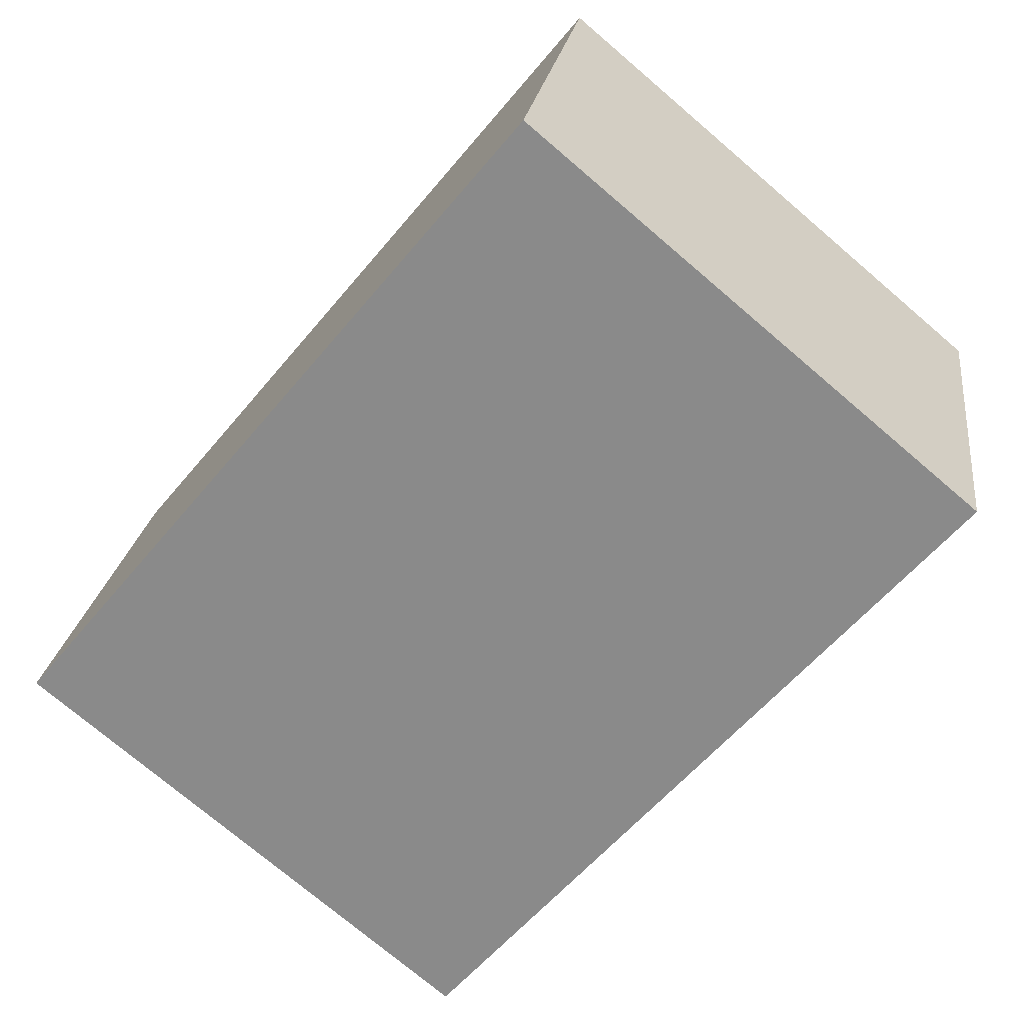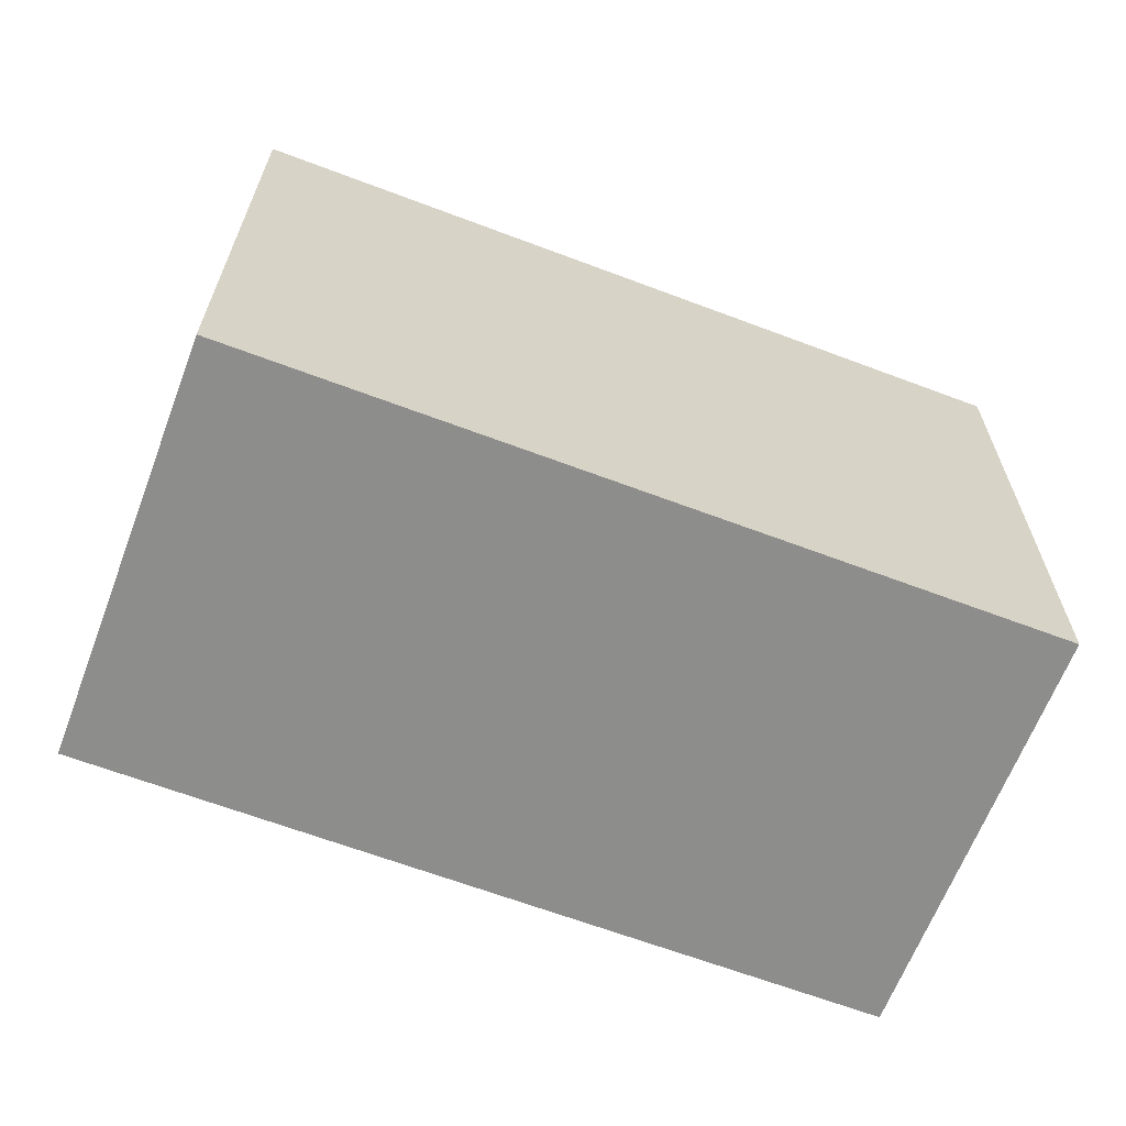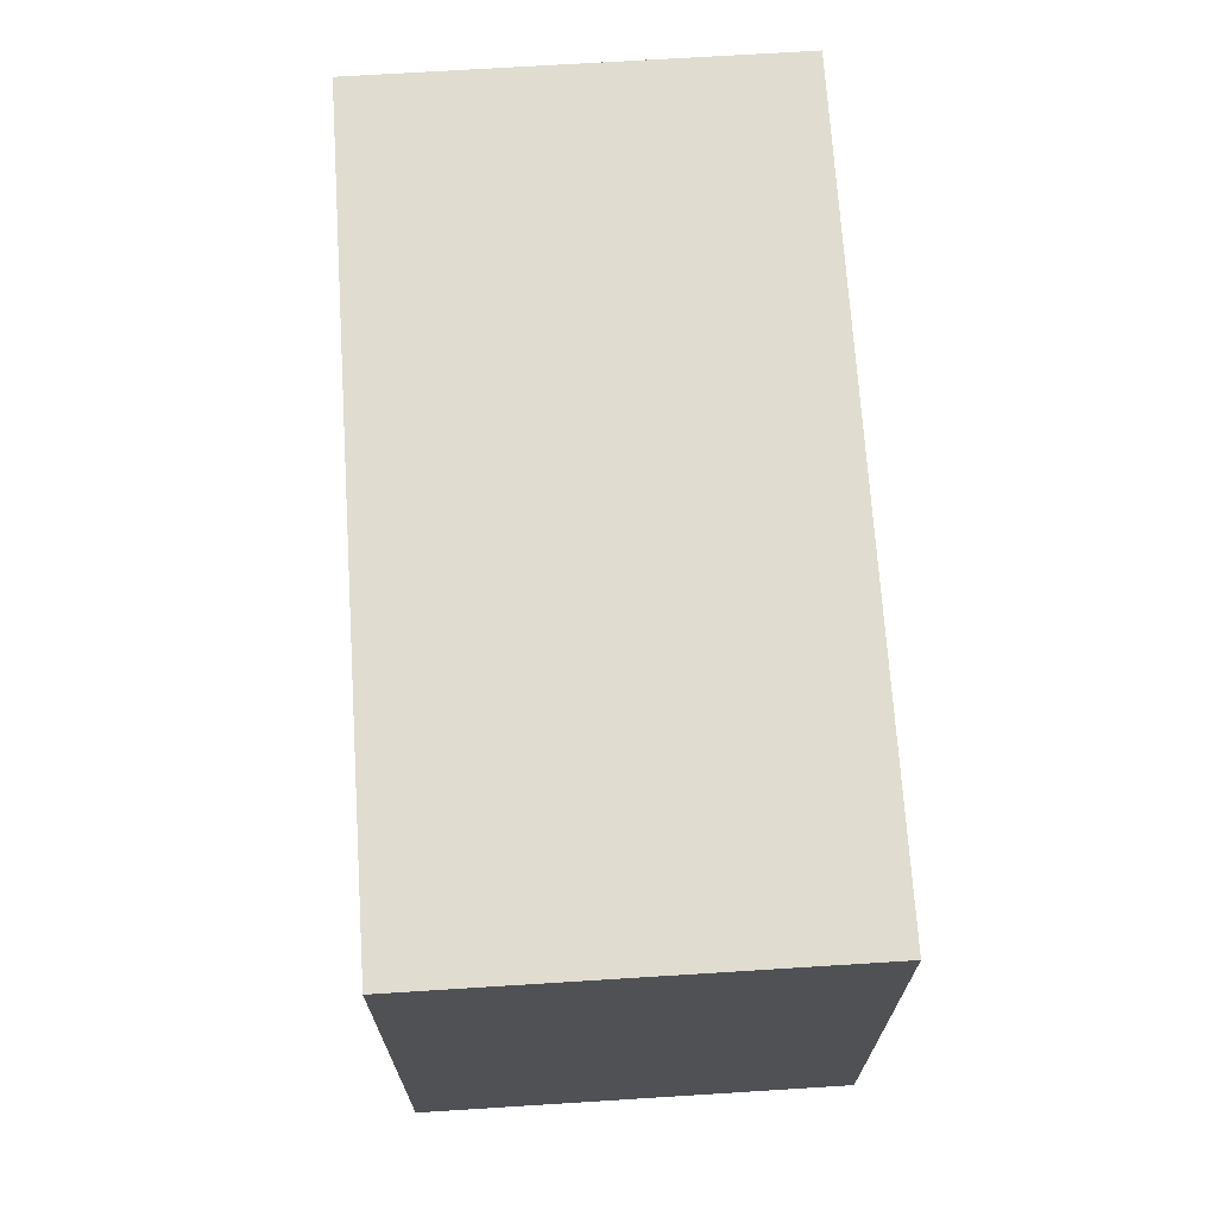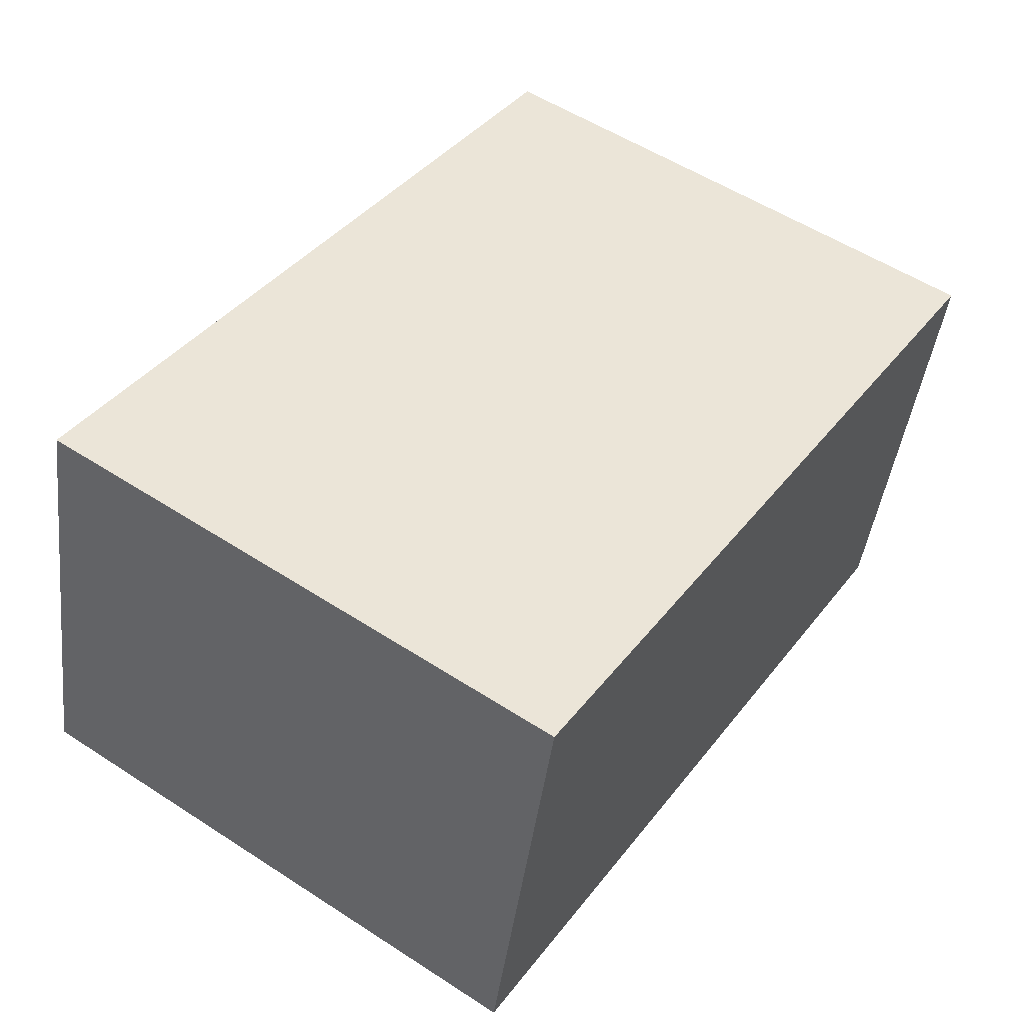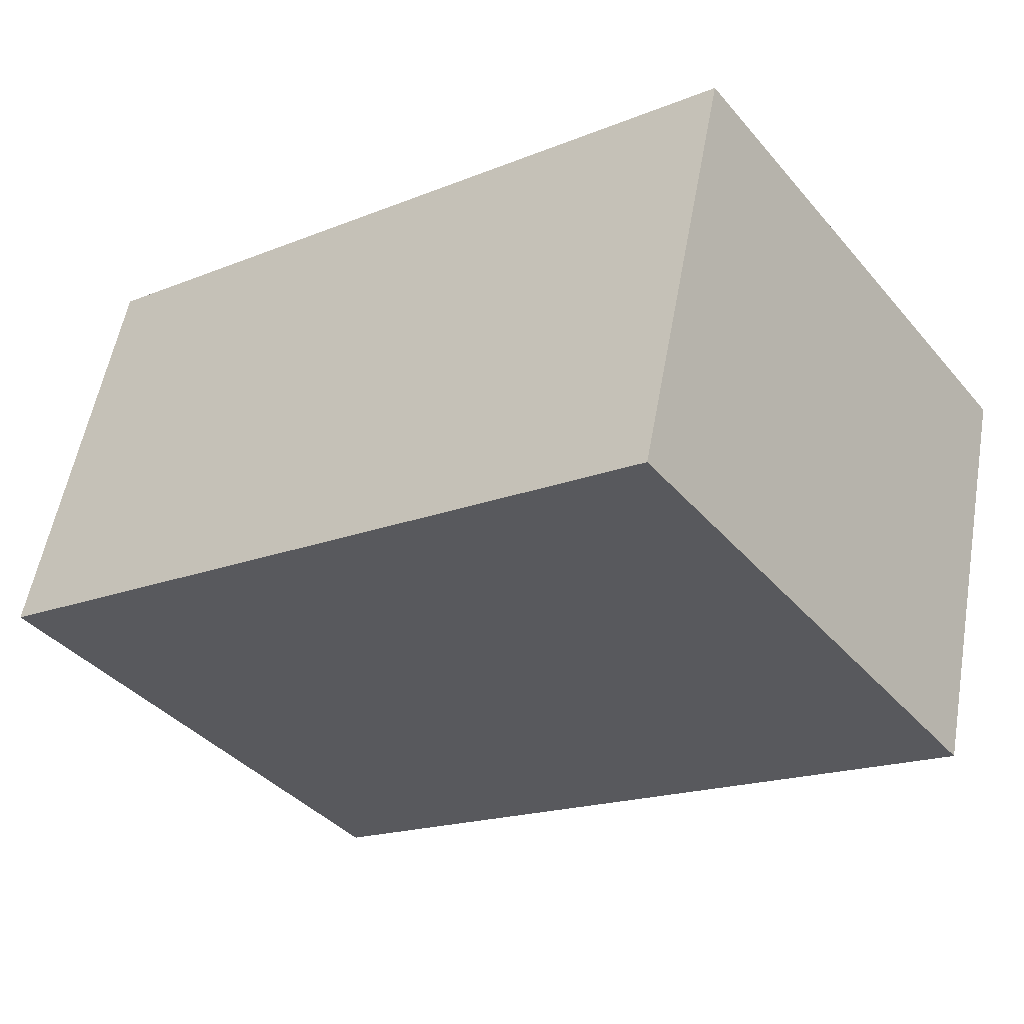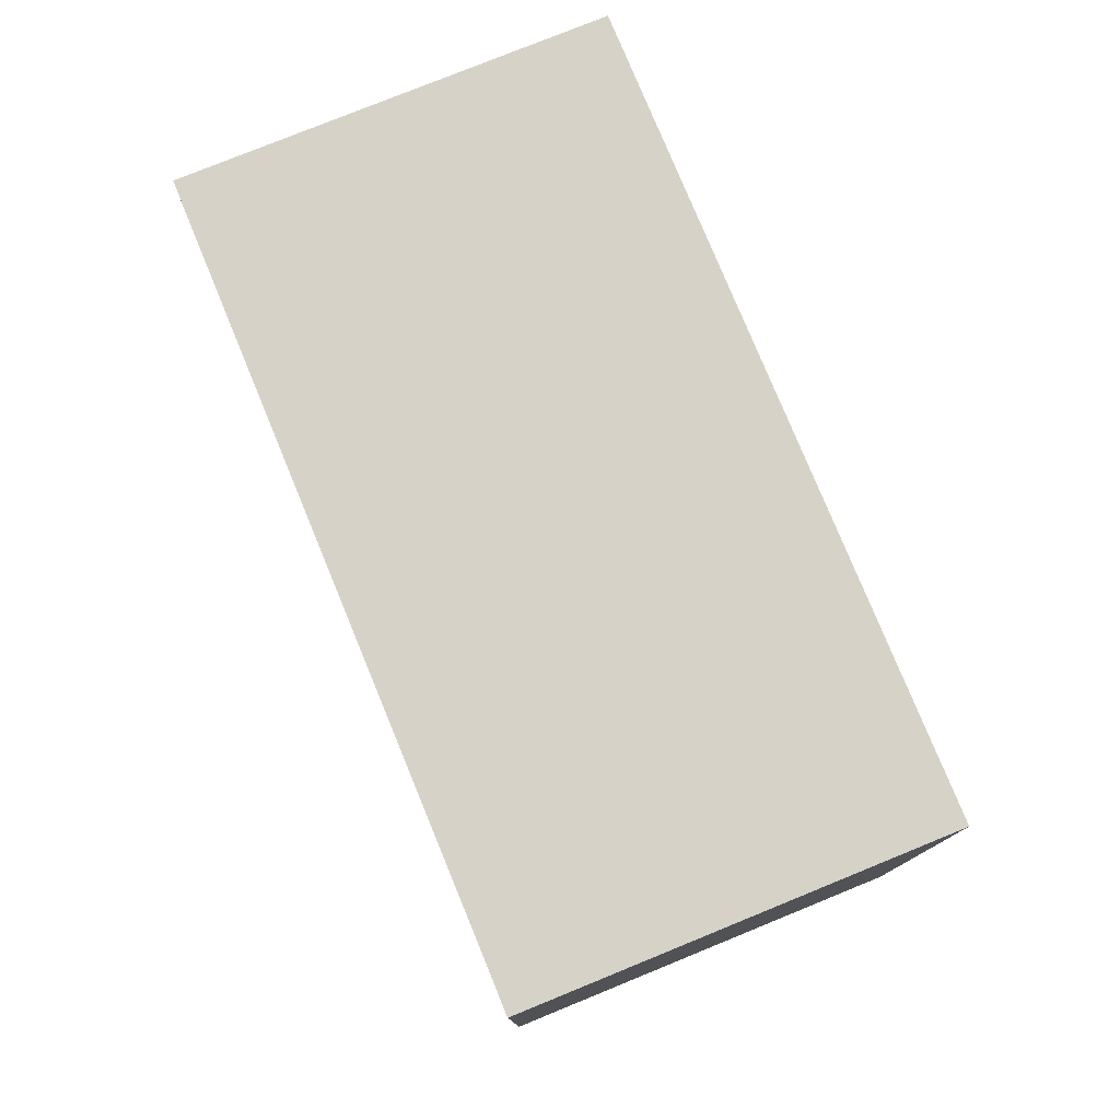
<metadata>
{"format":"obj","ext":"obj","renderer":"f3d","projection":"perspective","resolution":1024,"background":"white","views":[{"elev":-74.8,"azim":-130.4,"up":"+Z"},{"elev":-64.4,"azim":146.2,"up":"+Y"},{"elev":69.7,"azim":73.4,"up":"+Y"},{"elev":54.9,"azim":124.4,"up":"+Z"},{"elev":-39.3,"azim":-143.9,"up":"+Z"},{"elev":77.9,"azim":54.8,"up":"+Y"}]}
</metadata>
<code>
v  18.34 13.07 4.169
v  2.227 13.07 -9.634
v  0 13.07 8.002e-16
v  2.243 13.07 -9.705
v  20.57 13.07 -5.499
v  20.57 13.07 -5.452
v  2.243 5.943e-16 -9.705
v  0 0 0
v  2.227 5.899e-16 -9.634
v  18.34 -2.553e-16 4.169
v  20.57 3.338e-16 -5.452
v  20.57 3.367e-16 -5.499
g defaultobject
f 1 2 3
f 2 1 4
f 4 1 5
f 5 1 6
f 7 2 4
f 2 7 3
f 3 7 8
f 8 7 9
f 8 1 3
f 1 8 10
f 10 6 1
f 6 10 11
f 11 5 6
f 5 11 12
f 12 4 5
f 4 12 7
f 12 9 7
f 9 12 10
f 10 12 11
f 10 8 9

</code>
